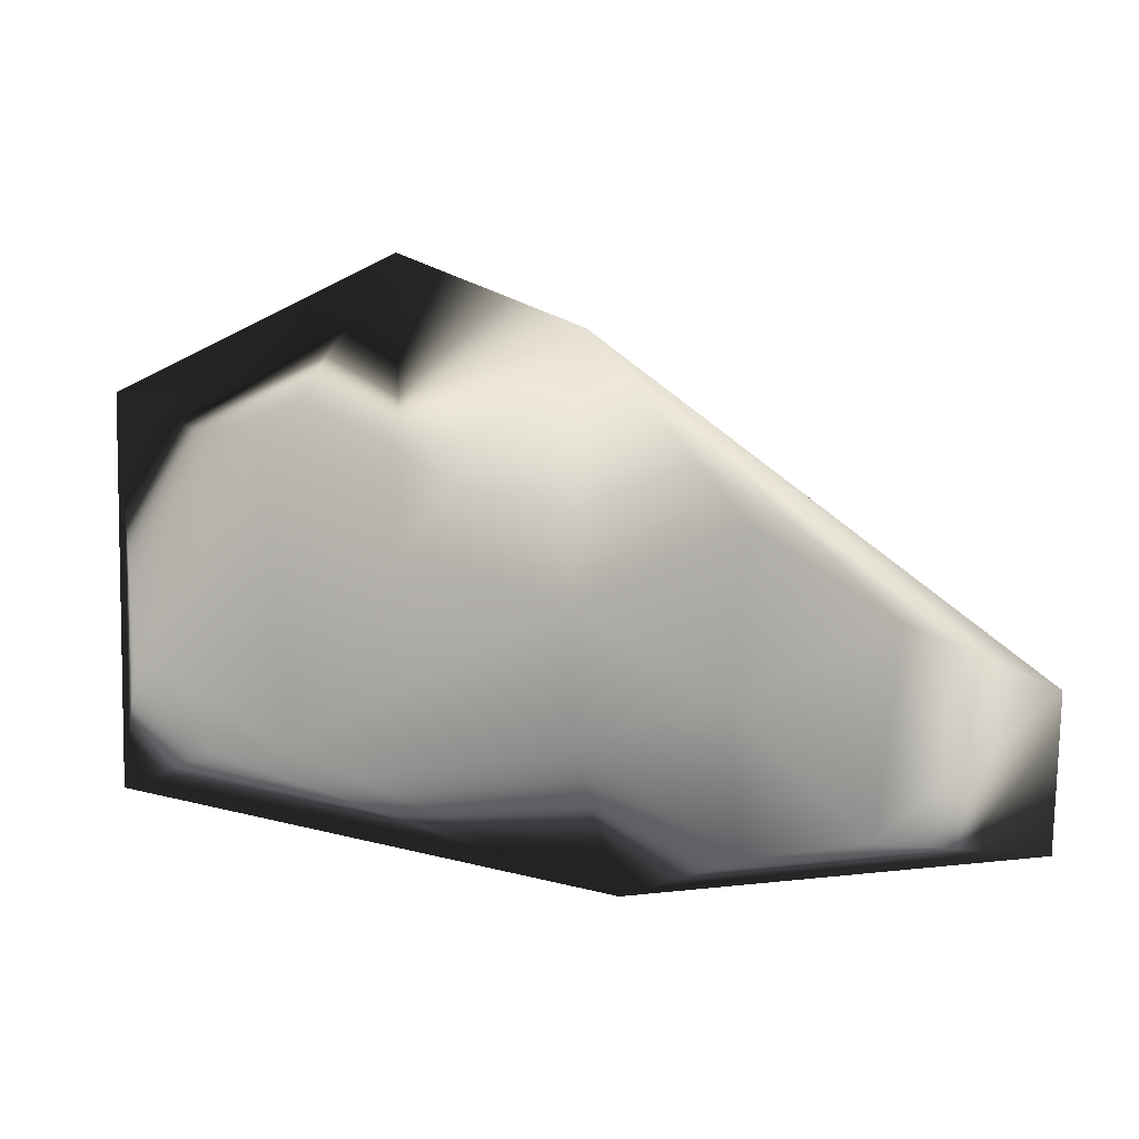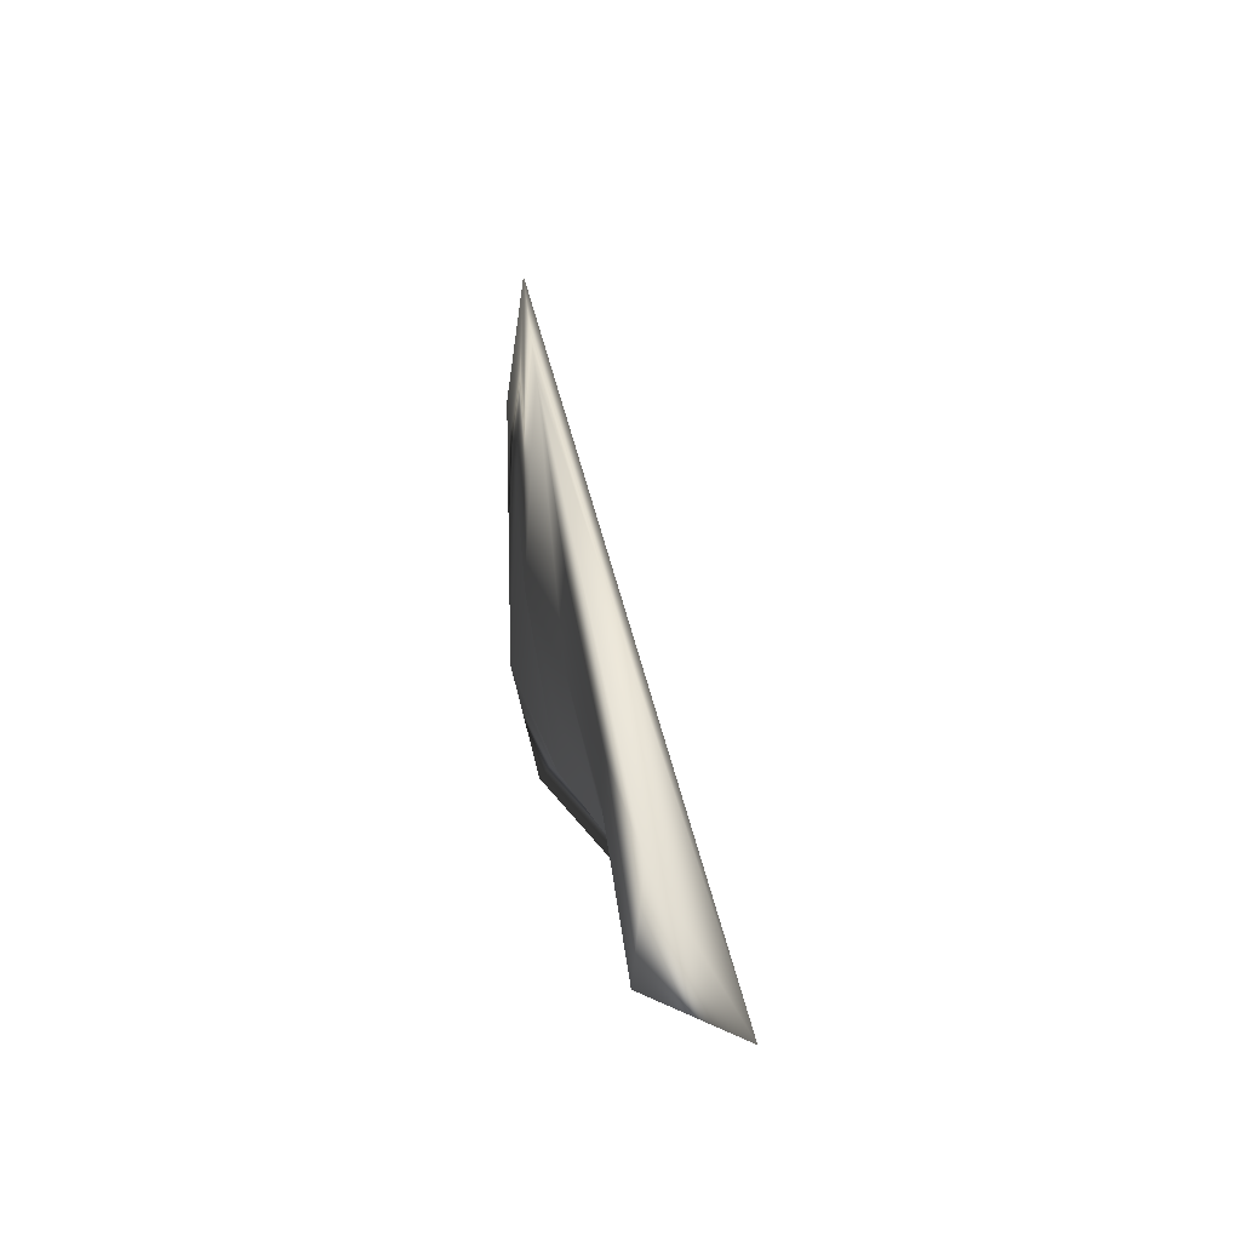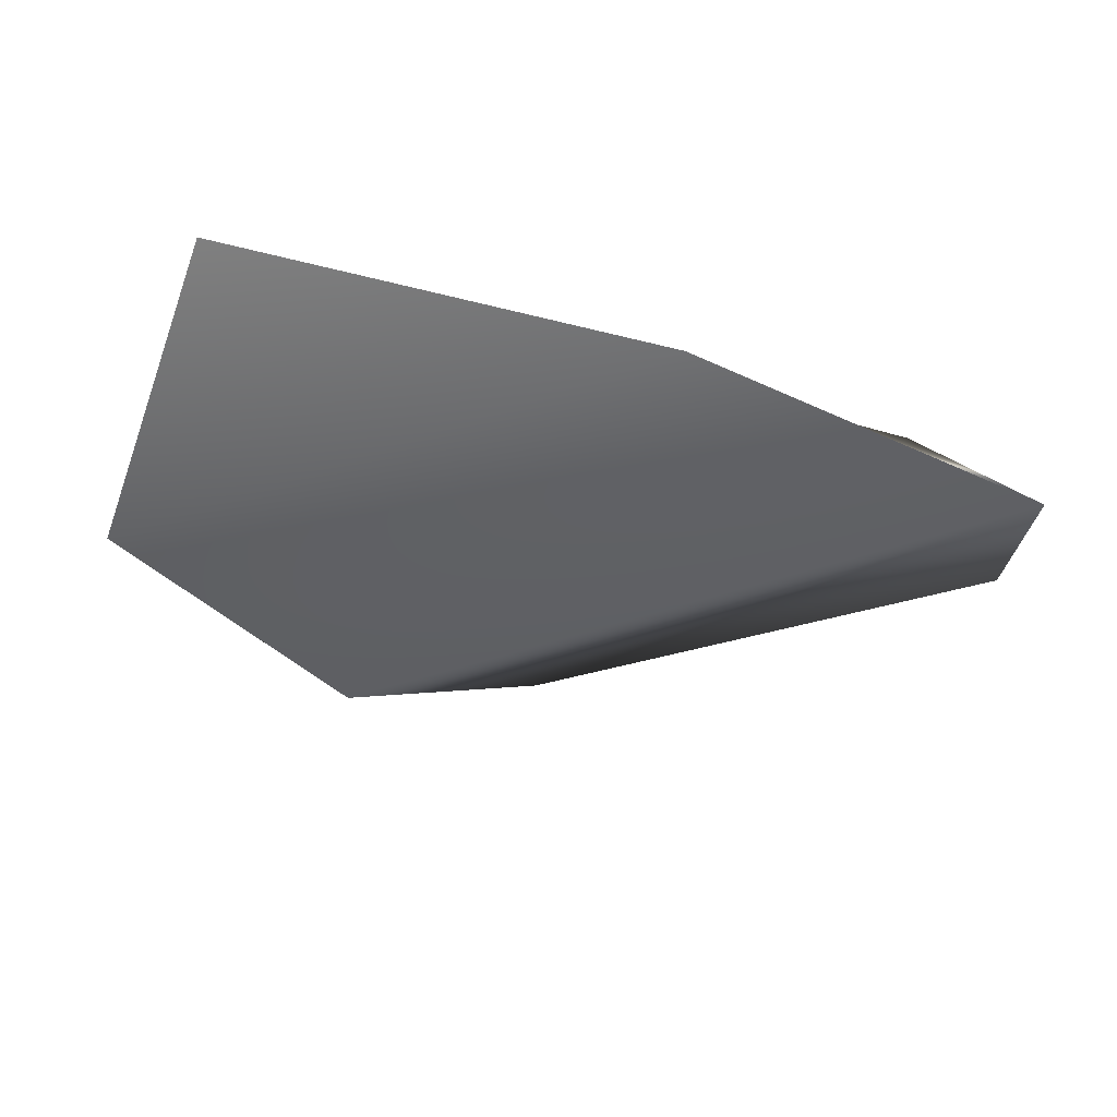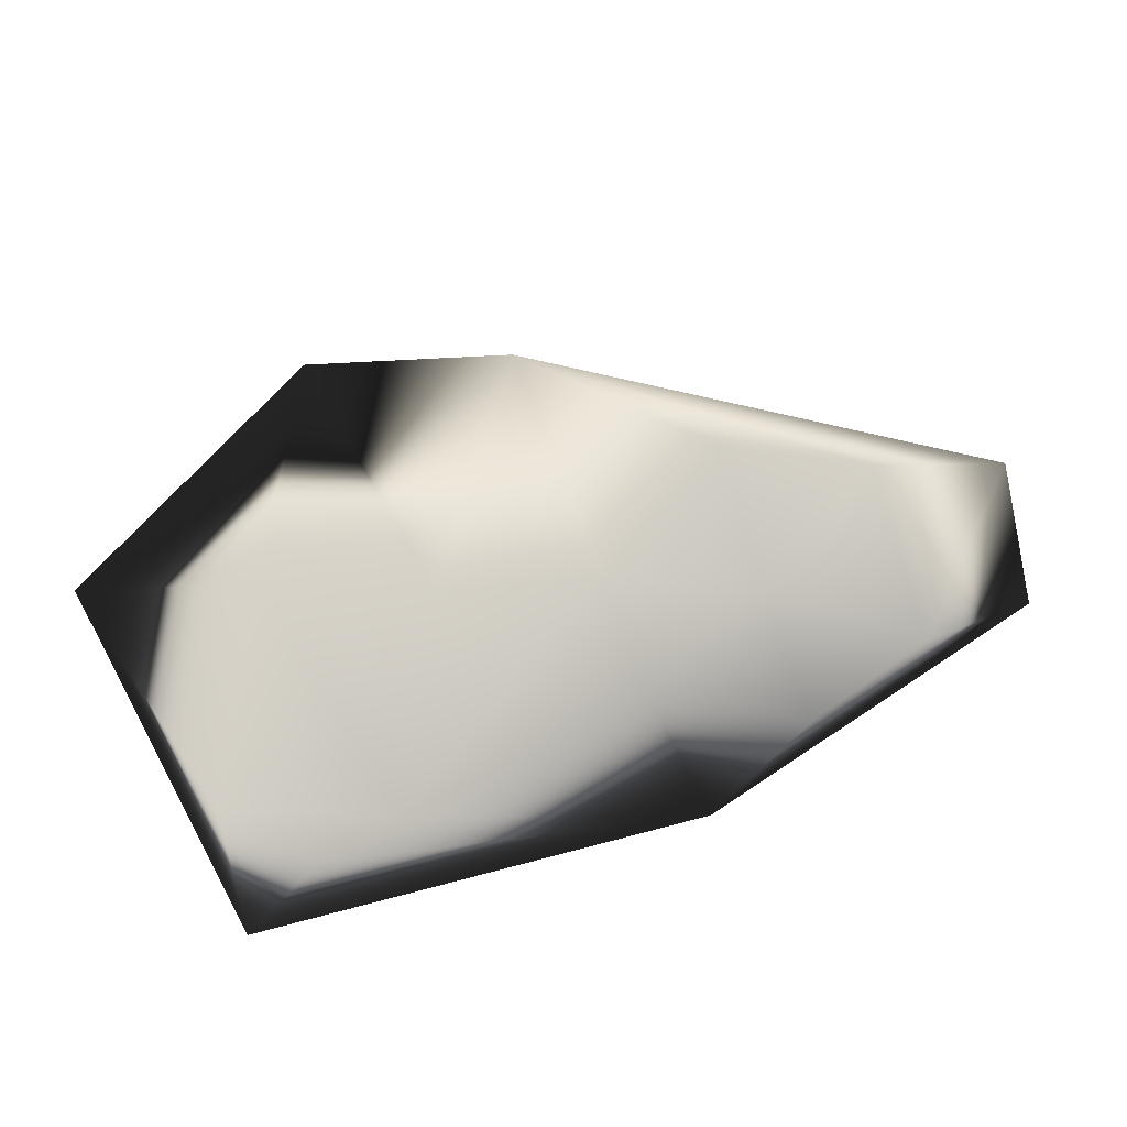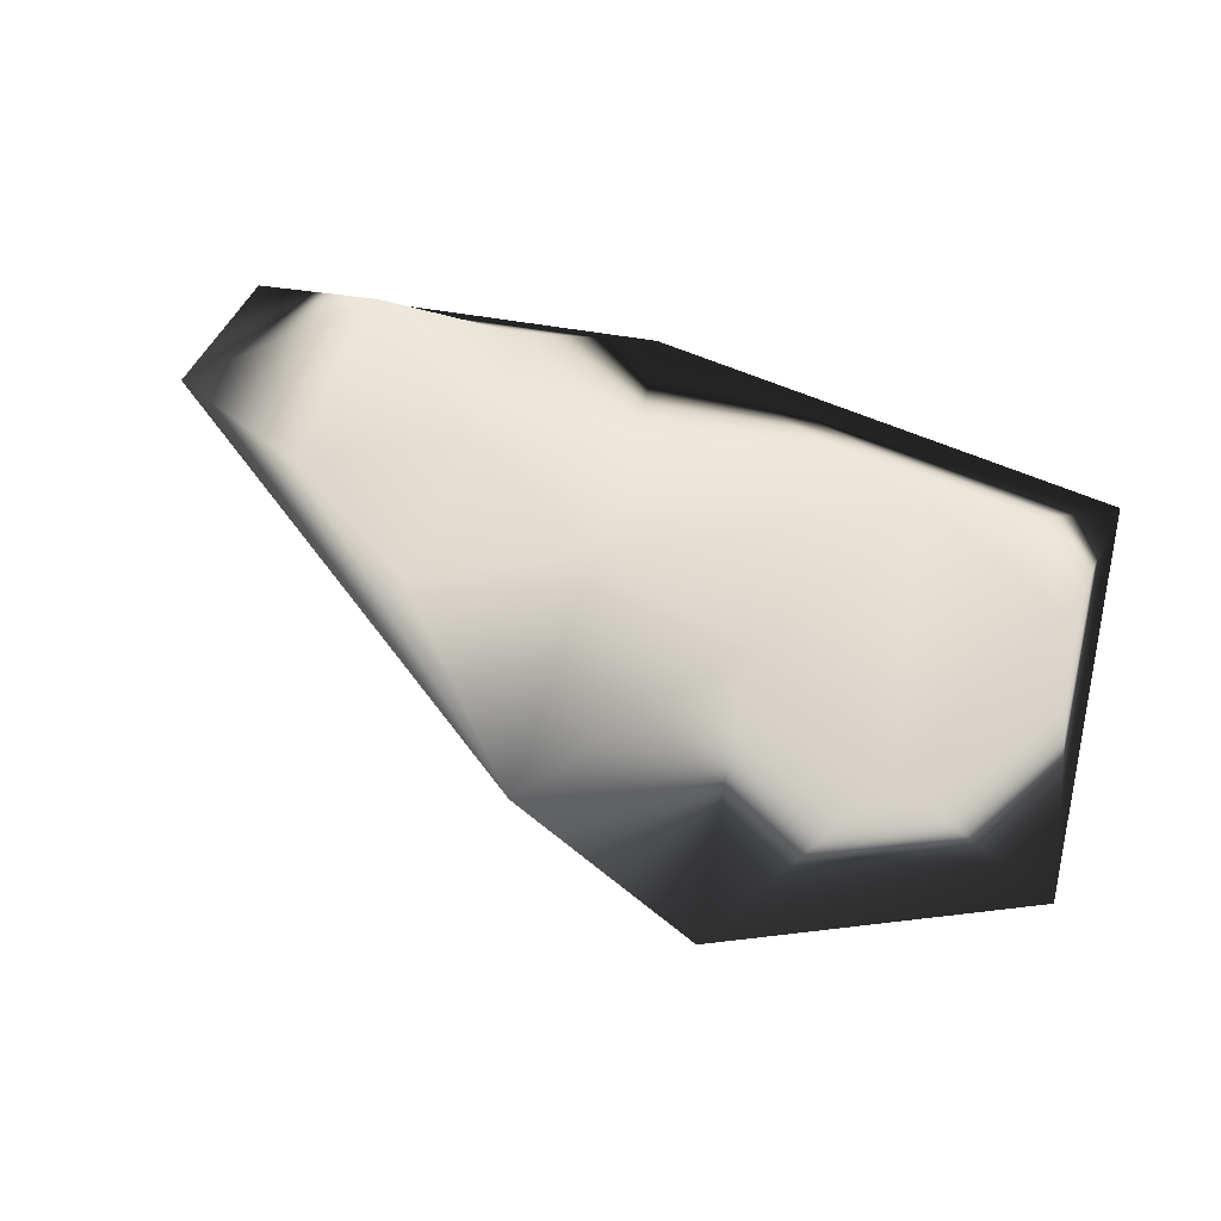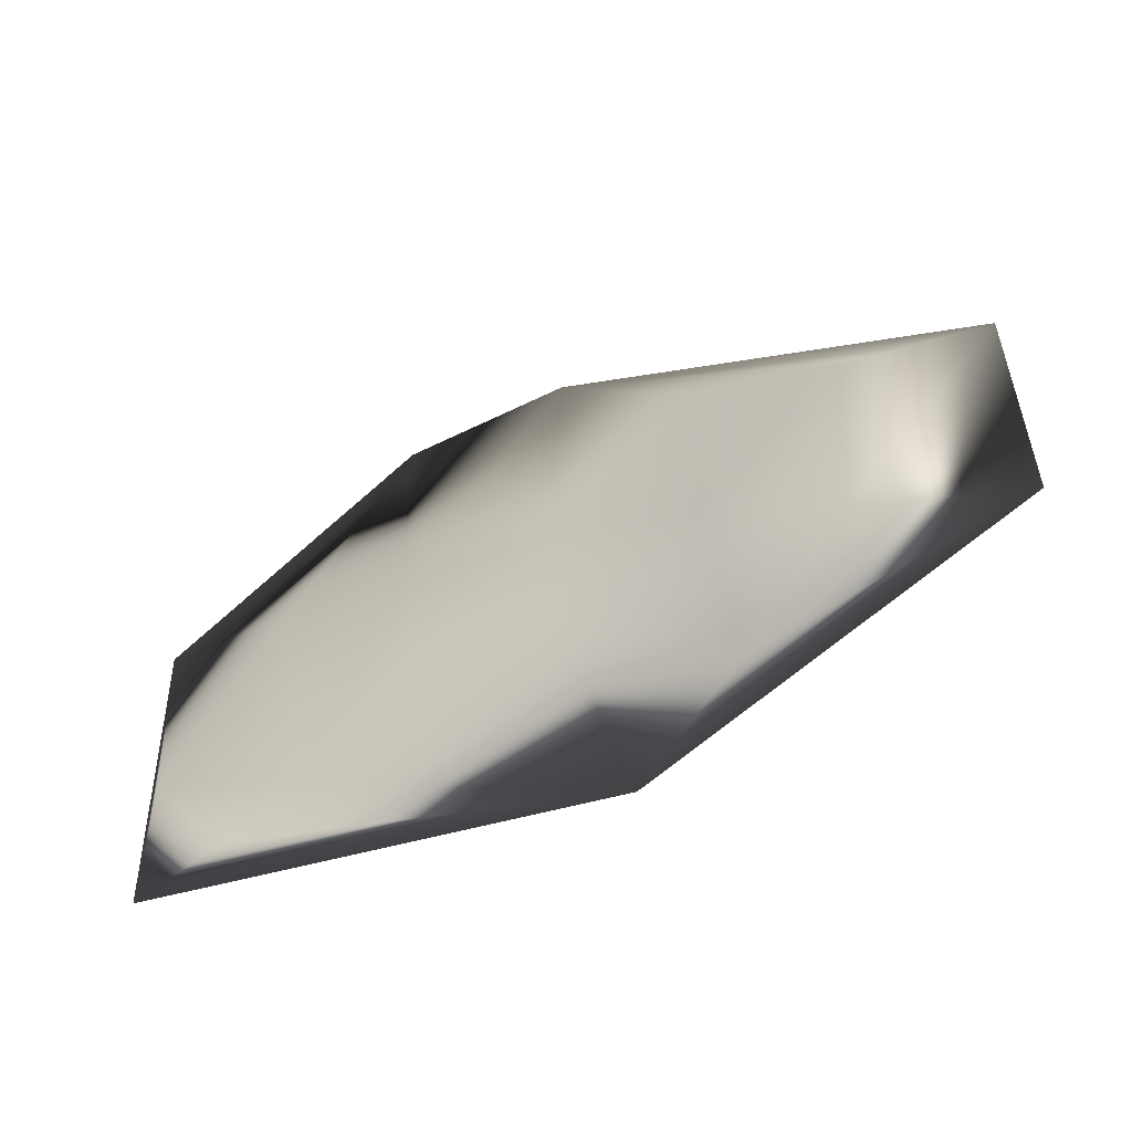
<metadata>
{"format":"obj","ext":"obj","renderer":"f3d","projection":"perspective","resolution":1024,"background":"white","views":[{"elev":-7.8,"azim":24.6,"up":"+Y"},{"elev":3.9,"azim":84.9,"up":"+Y"},{"elev":-60.0,"azim":-20.8,"up":"+Z"},{"elev":76.1,"azim":-28.3,"up":"+Z"},{"elev":79.7,"azim":-167.7,"up":"+Z"},{"elev":-61.7,"azim":37.1,"up":"+Y"}]}
</metadata>
<code>
v 6.612 2.57 1.007
v 6.979 2.357 0.9631
v 5.739 2.436 1.033
v 6.36 2.12 0.8235
v 5.696 2.81 1.035
v 5.825 2.312 0.9719
v 6.369 2.484 0.9981
v 5.695 2.267 0.9893
v 6.151 2.397 0.9893
v 6.569 2.356 0.9719
v 6.797 2.442 0.9893
v 6.55 2.166 0.8758
v 5.927 2.697 1.033
v 5.958 2.312 0.9806
v 6.408 2.828 1.033
v 6.35 2.314 0.9544
v 6.935 2.169 0.8497
v 6.133 2.958 1.033
v 6.145 2.566 1.033
v 6.744 2.184 0.9544
f 2 15 17
f 15 18 17
f 2 11 15
f 11 1 15
f 18 4 17
f 18 5 4
f 5 8 4
f 5 3 8
f 4 12 17
f 12 20 17
f 8 6 4
f 6 14 4
f 14 16 4
f 14 9 16
f 3 14 6
f 15 7 19
f 18 19 13
f 10 16 7
f 5 18 13
f 3 13 14
f 20 11 2
f 20 2 17
f 4 16 12
f 19 9 14
f 15 19 18
f 10 7 1
f 7 9 19
f 9 7 16
f 12 16 10
f 13 3 5
f 1 11 10
f 1 7 15
f 6 8 3
f 12 10 20
f 10 11 20
f 13 19 14

</code>
